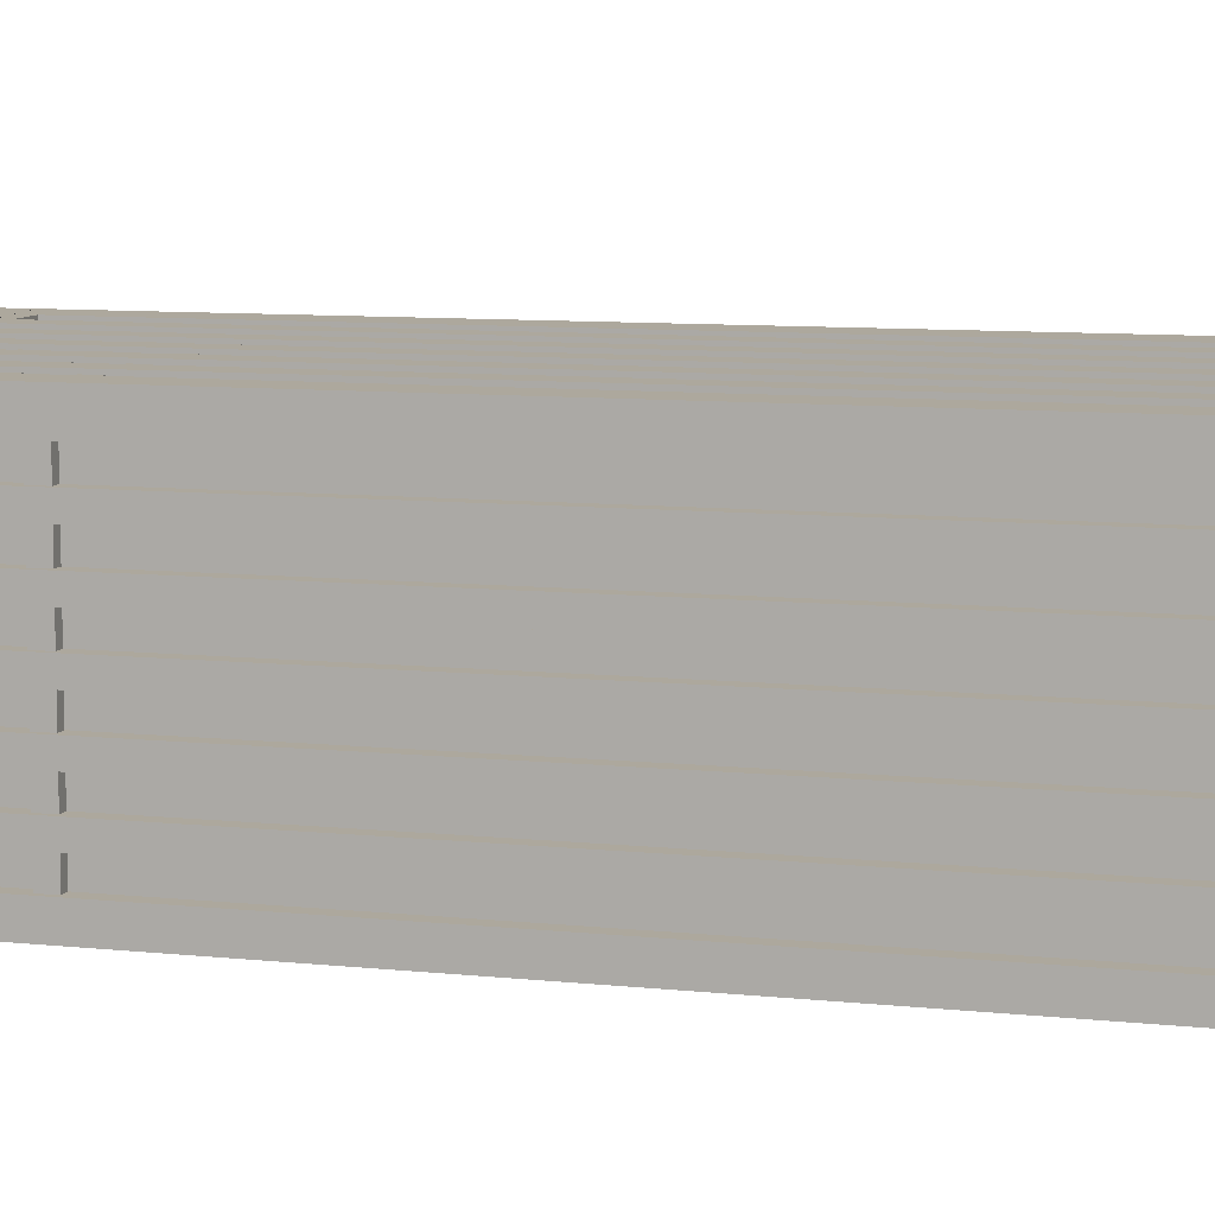
<metadata>
{"format":"obj","ext":"obj","renderer":"f3d","projection":"perspective","resolution":1024,"background":"white","views":[{"elev":8.7,"azim":106.2,"up":"+Z"}]}
</metadata>
<code>
v -8.869 36.86 5.494
v -8.869 1.677 5.494
v -8.869 2.541 4.471
v -8.869 36.32 4.471
v -8.869 36.32 3.539
v -8.869 2.541 3.539
v -8.869 2.541 2.778
v -8.869 36.32 2.778
v -8.869 36.32 1.846
v -8.869 2.541 1.846
v -8.869 2.541 1.085
v -8.869 36.32 1.085
v -8.869 36.32 0.1535
v -8.869 2.541 0.1535
v -8.869 2.541 -0.6074
v -8.869 36.32 -0.6074
v -8.869 36.32 -1.539
v -8.869 2.541 -1.539
v -8.869 2.541 -2.3
v -8.869 36.32 -2.3
v -8.869 36.32 -3.232
v -8.869 2.541 -3.232
v -8.869 2.541 -3.993
v -8.869 36.32 -3.993
v -8.869 36.32 -4.925
v -8.869 2.541 -4.925
v -8.869 1.677 -6.12
v -8.869 36.86 -6.12
v -8.316 36.32 -3.993
v -8.316 36.32 -4.925
v -8.316 2.541 -4.925
v -8.316 2.541 -3.993
v -8.316 36.32 -2.3
v -8.316 36.32 -3.232
v -8.316 2.541 -3.232
v -8.316 2.541 -2.3
v -8.316 36.32 -0.6074
v -8.316 36.32 -1.539
v -8.316 2.541 -1.539
v -8.316 2.541 -0.6074
v -8.316 36.32 1.085
v -8.316 36.32 0.1535
v -8.316 2.541 0.1535
v -8.316 2.541 1.085
v -8.316 36.32 2.778
v -8.316 36.32 1.846
v -8.316 2.541 1.846
v -8.316 2.541 2.778
v -8.316 36.32 4.471
v -8.316 36.32 3.539
v -8.316 2.541 3.539
v -8.316 2.541 4.471
v -8.678 3.706 5.369
v -8.678 3.706 -5.995
v -8.678 4.327 5.369
v -8.678 4.327 -5.995
v -7.654 4.327 4.699
v -7.654 4.327 -5.324
v -7.654 3.706 4.699
v -7.654 3.706 -5.324
v -8.678 5.568 5.369
v -8.678 5.568 -5.995
v -8.678 6.189 5.369
v -8.678 6.189 -5.995
v -7.654 6.189 4.699
v -7.654 6.189 -5.324
v -7.654 5.568 4.699
v -7.654 5.568 -5.324
v -8.678 7.431 5.369
v -8.678 7.431 -5.995
v -8.678 8.052 5.369
v -8.678 8.052 -5.995
v -7.654 8.052 4.699
v -7.654 8.052 -5.324
v -7.654 7.431 4.699
v -7.654 7.431 -5.324
v -8.678 9.293 5.369
v -8.678 9.293 -5.995
v -8.678 9.914 5.369
v -8.678 9.914 -5.995
v -7.654 9.914 4.699
v -7.654 9.914 -5.324
v -7.654 9.293 4.699
v -7.654 9.293 -5.324
v -8.678 34.63 5.369
v -8.678 34.63 -5.995
v -8.678 35.25 5.369
v -8.678 35.25 -5.995
v -7.654 35.25 4.699
v -7.654 35.25 -5.324
v -7.654 34.63 4.699
v -7.654 34.63 -5.324
v -8.869 0 5.494
v -9.42 38.18 5.855
v -9.42 38.18 -6.481
v -8.869 0 -6.125
v -8.399 38.18 4.917
v -8.399 38.18 -5.543
v -9.42 36.86 5.855
v -9.42 36.86 -6.481
v 8.869 36.86 -6.12
v 8.869 1.677 -6.12
v 8.869 2.541 -5.097
v 8.869 36.32 -5.097
v 8.869 36.32 -4.165
v 8.869 2.541 -4.165
v 8.869 2.541 -3.404
v 8.869 36.32 -3.404
v 8.869 36.32 -2.472
v 8.869 2.541 -2.472
v 8.869 2.541 -1.711
v 8.869 36.32 -1.711
v 8.869 36.32 -0.7793
v 8.869 2.541 -0.7793
v 8.869 2.541 -0.01834
v 8.869 36.32 -0.01834
v 8.869 36.32 0.9135
v 8.869 2.541 0.9135
v 8.869 2.541 1.674
v 8.869 36.32 1.674
v 8.869 36.32 2.606
v 8.869 2.541 2.606
v 8.869 2.541 3.367
v 8.869 36.32 3.367
v 8.869 36.32 4.299
v 8.869 2.541 4.299
v 8.869 1.677 5.494
v 8.869 36.86 5.494
v 8.316 36.32 3.367
v 8.316 36.32 4.299
v 8.316 2.541 4.299
v 8.316 2.541 3.367
v 8.316 36.32 1.674
v 8.316 36.32 2.606
v 8.316 2.541 2.606
v 8.316 2.541 1.674
v 8.316 36.32 -0.01834
v 8.316 36.32 0.9135
v 8.316 2.541 0.9135
v 8.316 2.541 -0.01834
v 8.316 36.32 -1.711
v 8.316 36.32 -0.7793
v 8.316 2.541 -0.7793
v 8.316 2.541 -1.711
v 8.316 36.32 -3.404
v 8.316 36.32 -2.472
v 8.316 2.541 -2.472
v 8.316 2.541 -3.404
v 8.316 36.32 -5.097
v 8.316 36.32 -4.165
v 8.316 2.541 -4.165
v 8.316 2.541 -5.097
v 8.678 3.706 -5.995
v 8.678 3.706 5.369
v 8.678 4.327 -5.995
v 8.678 4.327 5.369
v 7.654 4.327 -5.324
v 7.654 4.327 4.699
v 7.654 3.706 -5.324
v 7.654 3.706 4.699
v 8.678 5.568 -5.995
v 8.678 5.568 5.369
v 8.678 6.189 -5.995
v 8.678 6.189 5.369
v 7.654 6.189 -5.324
v 7.654 6.189 4.699
v 7.654 5.568 -5.324
v 7.654 5.568 4.699
v 8.678 7.431 -5.995
v 8.678 7.431 5.369
v 8.678 8.052 -5.995
v 8.678 8.052 5.369
v 7.654 8.052 -5.324
v 7.654 8.052 4.699
v 7.654 7.431 -5.324
v 7.654 7.431 4.699
v 8.678 9.293 -5.995
v 8.678 9.293 5.369
v 8.678 9.914 -5.995
v 8.678 9.914 5.369
v 7.654 9.914 -5.324
v 7.654 9.914 4.699
v 7.654 9.293 -5.324
v 7.654 9.293 4.699
v 8.678 34.63 -5.995
v 8.678 34.63 5.369
v 8.678 35.25 -5.995
v 8.678 35.25 5.369
v 7.654 35.25 -5.324
v 7.654 35.25 4.699
v 7.654 34.63 -5.324
v 7.654 34.63 4.699
v 8.869 0 -6.12
v 9.42 38.18 -6.481
v 9.42 38.18 5.855
v 8.869 0 5.494
v 8.531 38.18 -5.667
v 8.392 38.18 4.917
v 9.42 36.86 -6.481
v 9.42 36.86 5.855
v -7.306 2.541 -6.12
v -7.306 36.32 -6.12
v -5.883 36.32 -6.12
v -5.883 2.541 -6.12
v -4.721 2.541 -6.12
v -4.721 36.32 -6.12
v -3.298 36.32 -6.12
v -3.298 2.541 -6.12
v -2.135 2.541 -6.12
v -2.135 36.32 -6.12
v -0.7123 36.32 -6.12
v -0.7123 2.541 -6.12
v 0.4498 2.541 -6.12
v 0.4498 36.32 -6.12
v 1.873 36.32 -6.12
v 1.873 2.541 -6.12
v 3.035 2.541 -6.12
v 3.035 36.32 -6.12
v 4.458 36.32 -6.12
v 4.458 2.541 -6.12
v 5.62 2.541 -6.12
v 5.62 36.32 -6.12
v 7.044 36.32 -6.12
v 7.044 2.541 -6.12
v 5.62 36.32 -5.758
v 7.044 36.32 -5.758
v 7.044 2.541 -5.758
v 5.62 2.541 -5.758
v 3.035 36.32 -5.758
v 4.458 36.32 -5.758
v 4.458 2.541 -5.758
v 3.035 2.541 -5.758
v 0.4498 36.32 -5.758
v 1.873 36.32 -5.758
v 1.873 2.541 -5.758
v 0.4498 2.541 -5.758
v -2.135 36.32 -5.758
v -0.7123 36.32 -5.758
v -0.7123 2.541 -5.758
v -2.135 2.541 -5.758
v -4.721 36.32 -5.758
v -3.298 36.32 -5.758
v -3.298 2.541 -5.758
v -4.721 2.541 -5.758
v -7.306 36.32 -5.758
v -5.883 36.32 -5.758
v -5.883 2.541 -5.758
v -7.306 2.541 -5.758
v -8.869 0 -6.12
v 7.306 2.541 5.494
v 7.306 36.32 5.494
v 5.883 36.32 5.494
v 5.883 2.541 5.494
v 4.721 3.706 5.494
v 4.721 36.32 5.494
v 3.298 36.32 5.494
v 3.298 3.706 5.494
v 2.135 3.706 5.494
v 2.135 36.32 5.494
v 0.7123 36.32 5.494
v 0.7123 3.706 5.494
v -0.4498 2.541 5.494
v -0.4498 36.32 5.494
v -1.873 36.32 5.494
v -1.873 2.541 5.494
v -3.035 2.541 5.494
v -3.035 36.32 5.494
v -4.458 36.32 5.494
v -4.458 2.541 5.494
v -5.62 2.541 5.494
v -5.62 36.32 5.494
v -7.044 36.32 5.494
v -7.044 2.541 5.494
v -5.62 36.32 5.132
v -7.044 36.32 5.132
v -7.044 2.541 5.132
v -5.62 2.541 5.132
v -3.035 36.32 5.132
v -4.458 36.32 5.132
v -4.458 2.541 5.132
v -3.035 2.541 5.132
v -0.4498 36.32 5.132
v -1.873 36.32 5.132
v -1.873 2.541 5.132
v -0.4498 2.541 5.132
v 2.135 36.32 5.132
v 0.7123 36.32 5.132
v 0.7123 3.706 5.132
v 2.135 3.706 5.132
v 4.721 36.32 5.132
v 3.298 36.32 5.132
v 3.298 3.706 5.132
v 4.721 3.706 5.132
v 7.306 36.32 5.132
v 5.883 36.32 5.132
v 5.883 2.541 5.132
v 7.306 2.541 5.132
v -8.399 37.83 4.917
v -8.399 37.83 -5.543
v 8.392 37.83 4.917
v 8.531 37.83 -5.667
v 0.6766 0 6.481
v 4.729 0 6.481
v 0.6766 3.077 6.481
v 4.729 3.077 6.481
v 0.6766 3.077 5.36
v 4.729 3.077 5.36
v 0.6766 0 5.36
v 4.729 0 5.36
v 1.007 0.2241 6.481
v 4.399 0.2241 6.481
v 4.399 2.556 6.481
v 1.007 2.556 6.481
v 1.007 0.2241 5.813
v 4.399 0.2241 5.813
v 4.399 2.556 5.813
v 1.007 2.556 5.813
v 2.744 0.2241 5.813
v 2.744 2.556 5.813
v 2.662 0.2241 5.813
v 2.662 2.556 5.813
v 2.407 1.14 5.813
v 2.528 1.14 5.813
v 2.528 1.64 5.813
v 2.407 1.64 5.813
v 2.878 1.14 5.813
v 2.878 1.64 5.813
v 2.999 1.14 5.813
v 2.999 1.64 5.813
v 7.044 34.62 -6.12
v 8.869 34.62 -6.12
v 8.869 34.62 -5.097
v 8.316 34.62 -5.097
v 8.316 34.62 -4.165
v 8.869 34.62 -4.165
v 8.869 34.62 -3.404
v 8.316 34.62 -3.404
v 8.316 34.62 -2.472
v 8.869 34.62 -2.472
v 8.869 34.62 -1.711
v 8.316 34.62 -1.711
v 8.316 34.62 -0.7793
v 8.869 34.62 -0.7793
v 8.869 34.62 -0.01834
v 8.316 34.62 -0.01834
v 8.316 34.62 0.9135
v 8.869 34.62 0.9135
v 8.869 34.62 1.674
v 8.316 34.62 1.674
v 8.316 34.62 2.606
v 8.869 34.62 2.606
v 8.869 34.62 3.367
v 8.316 34.62 3.367
v 8.316 34.62 4.299
v 8.869 34.62 4.299
v 8.869 34.62 5.494
v 7.306 34.62 5.494
v 7.306 34.62 5.132
v 5.883 34.62 5.132
v 5.883 34.62 5.494
v 4.721 34.62 5.494
v 4.721 34.62 5.132
v 3.298 34.62 5.132
v 3.298 34.62 5.494
v 2.135 34.62 5.494
v 2.135 34.62 5.132
v 0.7123 34.62 5.132
v 0.7123 34.62 5.494
v -0.4498 34.62 5.494
v -0.4498 34.62 5.132
v -1.873 34.62 5.132
v -1.873 34.62 5.494
v -3.035 34.62 5.494
v -3.035 34.62 5.132
v -4.458 34.62 5.132
v -4.458 34.62 5.494
v -5.62 34.62 5.494
v -5.62 34.62 5.132
v -7.044 34.62 5.132
v -7.044 34.62 5.494
v -8.869 34.62 5.494
v -8.869 34.62 4.471
v -8.316 34.62 4.471
v -8.316 34.62 3.539
v -8.869 34.62 3.539
v -8.869 34.62 2.778
v -8.316 34.62 2.778
v -8.316 34.62 1.846
v -8.869 34.62 1.846
v -8.869 34.62 1.085
v -8.316 34.62 1.085
v -8.316 34.62 0.1535
v -8.869 34.62 0.1535
v -8.869 34.62 -0.6074
v -8.316 34.62 -0.6074
v -8.316 34.62 -1.539
v -8.869 34.62 -1.539
v -8.869 34.62 -2.3
v -8.316 34.62 -2.3
v -8.316 34.62 -3.232
v -8.869 34.62 -3.232
v -8.869 34.62 -3.993
v -8.316 34.62 -3.993
v -8.316 34.62 -4.925
v -8.869 34.62 -4.925
v -8.869 34.62 -6.12
v -7.306 34.62 -6.12
v -7.306 34.62 -5.758
v -5.883 34.62 -5.758
v -5.883 34.62 -6.12
v -4.721 34.62 -6.12
v -4.721 34.62 -5.758
v -3.298 34.62 -5.758
v -3.298 34.62 -6.12
v -2.135 34.62 -6.12
v -2.135 34.62 -5.758
v -0.7123 34.62 -5.758
v -0.7123 34.62 -6.12
v 0.4498 34.62 -6.12
v 0.4498 34.62 -5.758
v 1.873 34.62 -5.758
v 1.873 34.62 -6.12
v 3.035 34.62 -6.12
v 3.035 34.62 -5.758
v 4.458 34.62 -5.758
v 4.458 34.62 -6.12
v 5.62 34.62 -6.12
v 5.62 34.62 -5.758
v 7.044 34.62 -5.758
v 5.62 9.87 -5.758
v 5.62 9.87 -6.12
v 4.458 9.87 -6.12
v 4.458 9.87 -5.758
v 3.035 9.87 -5.758
v 3.035 9.87 -6.12
v 1.873 9.87 -6.12
v 1.873 9.87 -5.758
v 0.4498 9.87 -5.758
v 0.4498 9.87 -6.12
v -0.7123 9.87 -6.12
v -0.7123 9.87 -5.758
v -2.135 9.87 -5.758
v -2.135 9.87 -6.12
v -3.298 9.87 -6.12
v -3.298 9.87 -5.758
v -4.721 9.87 -5.758
v -4.721 9.87 -6.12
v -5.883 9.87 -6.12
v -5.883 9.87 -5.758
v -7.306 9.87 -5.758
v -7.306 9.87 -6.12
v -8.869 9.87 -6.12
v -8.869 9.87 -4.925
v -8.316 9.87 -4.925
v -8.316 9.87 -3.993
v -8.869 9.87 -3.993
v -8.869 9.87 -3.232
v -8.316 9.87 -3.232
v -8.316 9.87 -2.3
v -8.869 9.87 -2.3
v -8.869 9.87 -1.539
v -8.316 9.87 -1.539
v -8.316 9.87 -0.6074
v -8.869 9.87 -0.6074
v -8.869 9.87 0.1535
v -8.316 9.87 0.1535
v -8.316 9.87 1.085
v -8.869 9.87 1.085
v -8.869 9.87 1.846
v -8.316 9.87 1.846
v -8.316 9.87 2.778
v -8.869 9.87 2.778
v -8.869 9.87 3.539
v -8.316 9.87 3.539
v -8.316 9.87 4.471
v -8.869 9.87 4.471
v -8.869 9.87 5.494
v -7.044 9.87 5.494
v -7.044 9.87 5.132
v -5.62 9.87 5.132
v -5.62 9.87 5.494
v -4.458 9.87 5.494
v -4.458 9.87 5.132
v -3.035 9.87 5.132
v -3.035 9.87 5.494
v -1.873 9.87 5.494
v -1.873 9.87 5.132
v -0.4498 9.87 5.132
v -0.4498 9.87 5.494
v 0.7123 9.87 5.494
v 0.7123 9.87 5.132
v 2.135 9.87 5.132
v 2.135 9.87 5.494
v 3.298 9.87 5.494
v 3.298 9.87 5.132
v 4.721 9.87 5.132
v 4.721 9.87 5.494
v 5.883 9.87 5.494
v 5.883 9.87 5.132
v 7.306 9.87 5.132
v 7.306 9.87 5.494
v 8.869 9.87 5.494
v 8.869 9.87 4.299
v 8.316 9.87 4.299
v 8.316 9.87 3.367
v 8.869 9.87 3.367
v 8.869 9.87 2.606
v 8.316 9.87 2.606
v 8.316 9.87 1.674
v 8.869 9.87 1.674
v 8.869 9.87 0.9135
v 8.316 9.87 0.9135
v 8.316 9.87 -0.01834
v 8.869 9.87 -0.01834
v 8.869 9.87 -0.7793
v 8.316 9.87 -0.7793
v 8.316 9.87 -1.711
v 8.869 9.87 -1.711
v 8.869 9.87 -2.472
v 8.316 9.87 -2.472
v 8.316 9.87 -3.404
v 8.869 9.87 -3.404
v 8.869 9.87 -4.165
v 8.316 9.87 -4.165
v 8.316 9.87 -5.097
v 8.869 9.87 -5.097
v 8.869 9.87 -6.12
v 7.044 9.87 -6.12
v 7.044 9.87 -5.758
f 1 28 25 24 21 20 17 16 13 12 9 8 5 4
f 25 30 29 24
f 453 454 404 405
f 403 404 454 455
f 402 403 455 456
f 23 32 31 26
f 21 34 33 20
f 457 458 400 401
f 399 400 458 459
f 398 399 459 460
f 19 36 35 22
f 17 38 37 16
f 461 462 396 397
f 395 396 462 463
f 394 395 463 464
f 15 40 39 18
f 13 42 41 12
f 465 466 392 393
f 391 392 466 467
f 390 391 467 468
f 11 44 43 14
f 9 46 45 8
f 469 470 388 389
f 387 388 470 471
f 386 387 471 472
f 7 48 47 10
f 5 50 49 4
f 473 474 384 385
f 383 384 474 475
f 382 383 475 476
f 3 52 51 6
f 476 477 381 382
f 385 386 472 473
f 389 390 468 469
f 393 394 464 465
f 397 398 460 461
f 401 402 456 457
f 405 406 452 453
f 27 2 3 6 7 10 11 14 15 18 19 22 23 26
f 53 55 56 54
f 55 57 58 56
f 59 53 54 60
f 61 63 64 62
f 63 65 66 64
f 67 61 62 68
f 69 71 72 70
f 71 73 74 72
f 75 69 70 76
f 77 79 80 78
f 79 81 82 80
f 83 77 78 84
f 85 87 88 86
f 87 89 90 88
f 91 85 86 92
f 95 100 99 94
f 96 93 2 27
f 95 94 97 98
f 28 1 99 100
f 101 128 125 124 121 120 117 116 113 112 109 108 105 104
f 125 130 129 124
f 503 504 354 355
f 353 354 504 505
f 352 353 505 506
f 123 132 131 126
f 121 134 133 120
f 507 508 350 351
f 349 350 508 509
f 348 349 509 510
f 119 136 135 122
f 117 138 137 116
f 511 512 346 347
f 345 346 512 513
f 344 345 513 514
f 115 140 139 118
f 113 142 141 112
f 515 516 342 343
f 341 342 516 517
f 340 341 517 518
f 111 144 143 114
f 109 146 145 108
f 519 520 338 339
f 337 338 520 521
f 336 337 521 522
f 107 148 147 110
f 105 150 149 104
f 523 524 334 335
f 333 334 524 525
f 332 333 525 526
f 103 152 151 106
f 526 527 331 332
f 335 336 522 523
f 339 340 518 519
f 343 344 514 515
f 347 348 510 511
f 351 352 506 507
f 355 356 502 503
f 127 102 103 106 107 110 111 114 115 118 119 122 123 126
f 153 155 156 154
f 155 157 158 156
f 159 153 154 160
f 161 163 164 162
f 163 165 166 164
f 167 161 162 168
f 169 171 172 170
f 171 173 174 172
f 175 169 170 176
f 177 179 180 178
f 179 181 182 180
f 183 177 178 184
f 185 187 188 186
f 187 189 190 188
f 191 185 186 192
f 195 200 199 194
f 196 193 102 127
f 195 194 197 198
f 128 101 199 200
f 28 101 223 222 219 218 215 214 211 210 207 206 203 202
f 223 226 225 222
f 528 529 429 330
f 428 429 529 430
f 427 428 430 431
f 221 228 227 224
f 219 230 229 218
f 432 433 425 426
f 424 425 433 434
f 423 424 434 435
f 217 232 231 220
f 215 234 233 214
f 436 437 421 422
f 420 421 437 438
f 419 420 438 439
f 213 236 235 216
f 211 238 237 210
f 440 441 417 418
f 416 417 441 442
f 415 416 442 443
f 209 240 239 212
f 207 242 241 206
f 444 445 413 414
f 412 413 445 446
f 411 412 446 447
f 205 244 243 208
f 203 246 245 202
f 448 449 409 410
f 408 409 449 450
f 407 408 450 451
f 201 248 247 204
f 451 452 406 407
f 410 411 447 448
f 414 415 443 444
f 418 419 439 440
f 422 423 435 436
f 426 427 431 432
f 330 331 527 528
f 102 27 201 204 205 208 209 212 213 216 217 220 221 224
f 54 56 155 153
f 56 58 157 155
f 60 54 153 159
f 62 64 163 161
f 64 66 165 163
f 68 62 161 167
f 70 72 171 169
f 72 74 173 171
f 76 70 169 175
f 78 80 179 177
f 80 82 181 179
f 84 78 177 183
f 86 88 187 185
f 88 90 189 187
f 92 86 185 191
f 194 199 100 95
f 193 249 27 102
f 194 95 98 197
f 101 28 100 199
f 128 1 272 271 268 267 264 263 260 259 256 255 252 251
f 272 275 274 271
f 478 479 379 380
f 378 379 479 480
f 377 378 480 481
f 270 277 276 273
f 268 279 278 267
f 482 483 375 376
f 374 375 483 484
f 373 374 484 485
f 266 281 280 269
f 264 283 282 263
f 486 487 371 372
f 370 371 487 488
f 369 370 488 489
f 262 285 284 265
f 260 287 286 259
f 490 491 367 368
f 366 367 491 492
f 365 366 492 493
f 258 289 288 261
f 256 291 290 255
f 494 495 363 364
f 362 363 495 496
f 361 362 496 497
f 254 293 292 257
f 252 295 294 251
f 498 499 359 360
f 358 359 499 500
f 357 358 500 501
f 250 297 296 253
f 501 502 356 357
f 360 361 497 498
f 364 365 493 494
f 368 369 489 490
f 372 373 485 486
f 376 377 481 482
f 380 381 477 478
f 2 127 250 253 254 257 258 261 262 265 266 269 270 273
f 154 156 55 53
f 156 158 57 55
f 160 154 53 59
f 162 164 63 61
f 164 166 65 63
f 168 162 61 67
f 170 172 71 69
f 172 174 73 71
f 176 170 69 75
f 178 180 79 77
f 180 182 81 79
f 184 178 77 83
f 186 188 87 85
f 188 190 89 87
f 192 186 85 91
f 94 99 200 195
f 93 196 127 2
f 94 195 198 97
f 1 128 200 99
f 299 298 300 301
f 98 97 298 299
f 97 198 300 298
f 198 197 301 300
f 197 98 299 301
f 318 319 321 320
f 304 305 307 306
f 303 309 307 305
f 308 302 304 306
f 302 303 311 310
f 303 305 312 311
f 305 304 313 312
f 304 302 310 313
f 310 311 315 318 320 314
f 311 312 316 315
f 312 313 317 321 319 316
f 313 310 314 317
f 322 323 324 325
f 327 326 328 329
f 314 320 323 322
f 320 321 324 323
f 321 317 325 324
f 317 314 322 325
f 319 318 326 327
f 318 315 328 326
f 315 316 329 328
f 316 319 327 329
f 101 331 330 223
f 332 331 101 104
f 104 149 333 332
f 149 150 334 333
f 335 334 150 105
f 108 336 335 105
f 108 145 337 336
f 145 146 338 337
f 339 338 146 109
f 112 340 339 109
f 112 141 341 340
f 141 142 342 341
f 343 342 142 113
f 116 344 343 113
f 116 137 345 344
f 137 138 346 345
f 347 346 138 117
f 120 348 347 117
f 120 133 349 348
f 133 134 350 349
f 351 350 134 121
f 124 352 351 121
f 124 129 353 352
f 129 130 354 353
f 355 354 130 125
f 128 356 355 125
f 357 356 128 251
f 251 294 358 357
f 294 295 359 358
f 360 359 295 252
f 255 361 360 252
f 255 290 362 361
f 290 291 363 362
f 364 363 291 256
f 259 365 364 256
f 259 286 366 365
f 286 287 367 366
f 368 367 287 260
f 263 369 368 260
f 263 282 370 369
f 282 283 371 370
f 372 371 283 264
f 267 373 372 264
f 267 278 374 373
f 278 279 375 374
f 376 375 279 268
f 271 377 376 268
f 271 274 378 377
f 274 275 379 378
f 380 379 275 272
f 1 381 380 272
f 382 381 1 4
f 4 49 383 382
f 49 50 384 383
f 385 384 50 5
f 8 386 385 5
f 8 45 387 386
f 45 46 388 387
f 389 388 46 9
f 12 390 389 9
f 12 41 391 390
f 41 42 392 391
f 393 392 42 13
f 16 394 393 13
f 16 37 395 394
f 37 38 396 395
f 397 396 38 17
f 20 398 397 17
f 20 33 399 398
f 33 34 400 399
f 401 400 34 21
f 24 402 401 21
f 24 29 403 402
f 29 30 404 403
f 405 404 30 25
f 28 406 405 25
f 407 406 28 202
f 202 245 408 407
f 245 246 409 408
f 410 409 246 203
f 206 411 410 203
f 206 241 412 411
f 241 242 413 412
f 414 413 242 207
f 210 415 414 207
f 210 237 416 415
f 237 238 417 416
f 418 417 238 211
f 214 419 418 211
f 214 233 420 419
f 233 234 421 420
f 422 421 234 215
f 218 423 422 215
f 218 229 424 423
f 229 230 425 424
f 426 425 230 219
f 222 427 426 219
f 222 225 428 427
f 225 226 429 428
f 330 429 226 223
f 431 430 228 221
f 432 431 221 220
f 220 231 433 432
f 434 433 231 232
f 435 434 232 217
f 436 435 217 216
f 216 235 437 436
f 438 437 235 236
f 439 438 236 213
f 440 439 213 212
f 212 239 441 440
f 442 441 239 240
f 443 442 240 209
f 444 443 209 208
f 208 243 445 444
f 446 445 243 244
f 447 446 244 205
f 448 447 205 204
f 204 247 449 448
f 450 449 247 248
f 451 450 248 201
f 27 452 451 201
f 453 452 27 26
f 26 31 454 453
f 455 454 31 32
f 456 455 32 23
f 457 456 23 22
f 22 35 458 457
f 459 458 35 36
f 460 459 36 19
f 461 460 19 18
f 18 39 462 461
f 463 462 39 40
f 464 463 40 15
f 465 464 15 14
f 14 43 466 465
f 467 466 43 44
f 468 467 44 11
f 469 468 11 10
f 10 47 470 469
f 471 470 47 48
f 472 471 48 7
f 473 472 7 6
f 6 51 474 473
f 475 474 51 52
f 476 475 52 3
f 2 477 476 3
f 478 477 2 273
f 273 276 479 478
f 480 479 276 277
f 481 480 277 270
f 482 481 270 269
f 269 280 483 482
f 484 483 280 281
f 485 484 281 266
f 486 485 266 265
f 265 284 487 486
f 488 487 284 285
f 489 488 285 262
f 490 489 262 261
f 261 288 491 490
f 492 491 288 289
f 493 492 289 258
f 494 493 258 257
f 257 292 495 494
f 496 495 292 293
f 497 496 293 254
f 498 497 254 253
f 253 296 499 498
f 500 499 296 297
f 501 500 297 250
f 127 502 501 250
f 503 502 127 126
f 126 131 504 503
f 505 504 131 132
f 506 505 132 123
f 507 506 123 122
f 122 135 508 507
f 509 508 135 136
f 510 509 136 119
f 511 510 119 118
f 118 139 512 511
f 513 512 139 140
f 514 513 140 115
f 515 514 115 114
f 114 143 516 515
f 517 516 143 144
f 518 517 144 111
f 519 518 111 110
f 110 147 520 519
f 521 520 147 148
f 522 521 148 107
f 523 522 107 106
f 106 151 524 523
f 525 524 151 152
f 526 525 152 103
f 102 527 526 103
f 528 527 102 224
f 224 227 529 528
f 430 529 227 228

</code>
